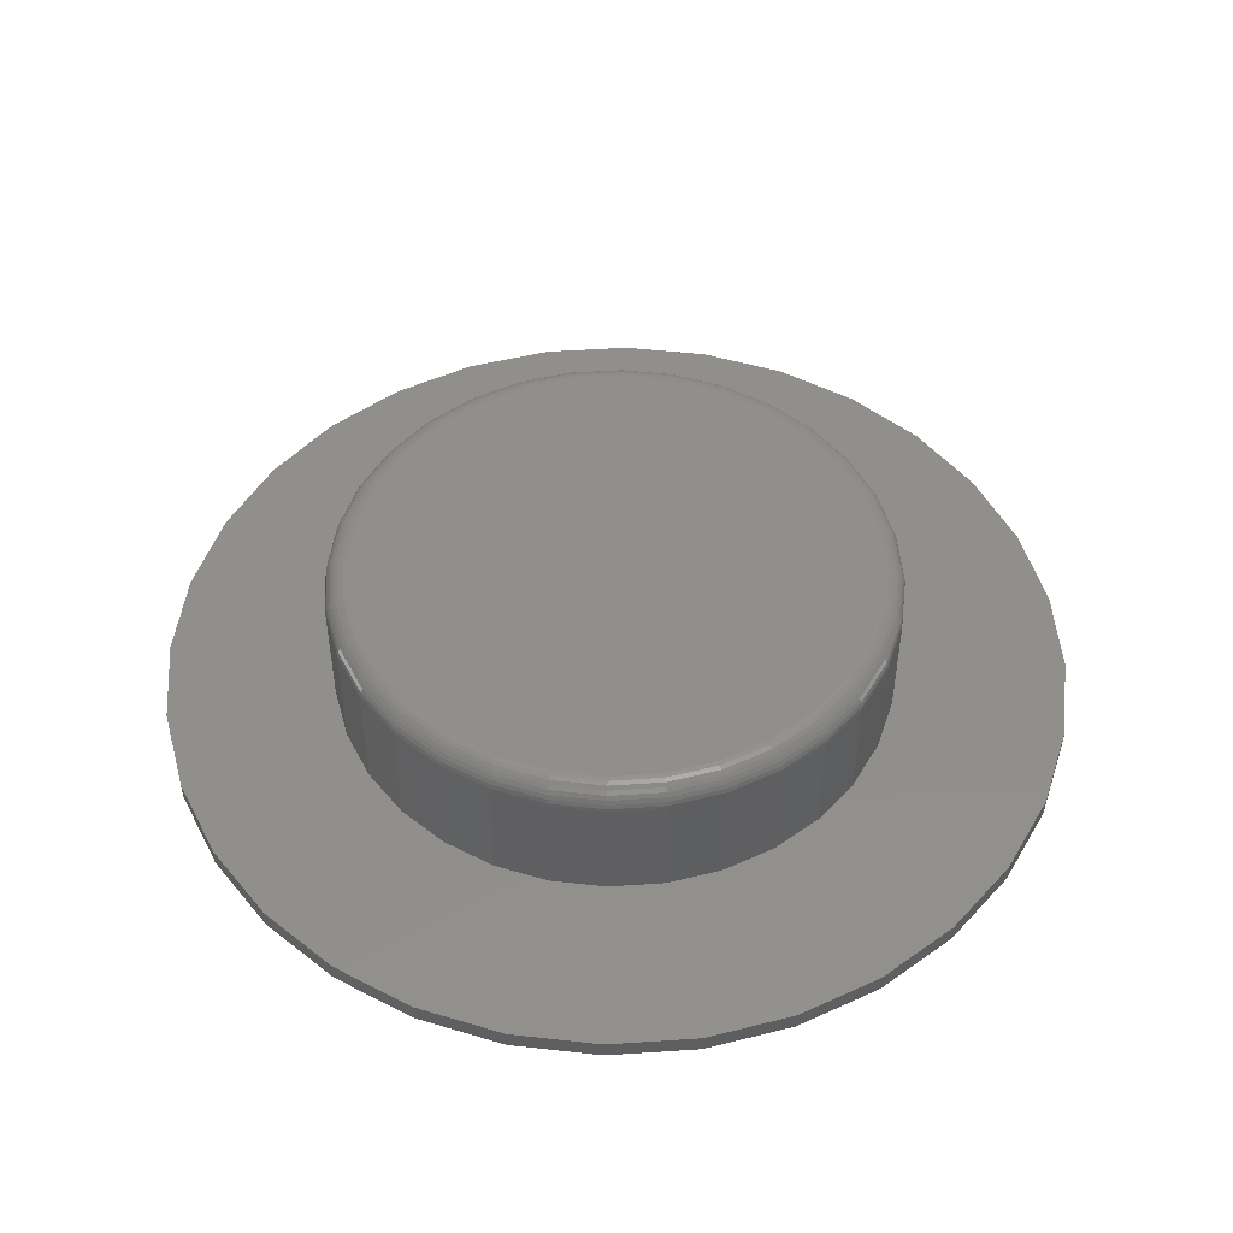
<metadata>
{"format":"stl","ext":"stl","renderer":"f3d","projection":"perspective","resolution":1024,"background":"white","views":[{"elev":49.3,"azim":23.9,"up":"+Z"}]}
</metadata>
<code>
# stl→obj: 384 verts, 764 faces
v -0.07986 0.4263 0.2656
v 0.08972 0.4263 0.2656
v 0.004934 0.4346 0.2656
v 0.1713 0.4015 0.2656
v -0.1614 0.4015 0.2656
v 0.2464 0.3614 0.2656
v -0.2365 0.3614 0.2656
v 0.3123 0.3073 0.2656
v -0.3024 0.3073 0.2656
v 0.3663 0.2415 0.2656
v -0.3564 0.2415 0.2656
v 0.4065 0.1663 0.2656
v -0.3966 0.1663 0.2656
v 0.4312 0.08479 0.2656
v -0.4213 0.08479 0.2656
v 0.4396 2.725e-16 0.2656
v -0.4297 -3.399e-16 0.2656
v 0.4312 -0.08479 0.2656
v -0.4213 -0.08479 0.2656
v 0.4065 -0.1663 0.2656
v -0.3966 -0.1663 0.2656
v 0.3663 -0.2415 0.2656
v -0.3564 -0.2415 0.2656
v 0.3123 -0.3073 0.2656
v -0.3024 -0.3073 0.2656
v 0.2464 -0.3614 0.2656
v -0.2365 -0.3614 0.2656
v 0.1713 -0.4015 0.2656
v -0.1614 -0.4015 0.2656
v 0.08972 -0.4263 0.2656
v -0.07986 -0.4263 0.2656
v 0.004934 -0.4346 0.2656
v 0.4786 0 0.03125
v 0.4786 -5.367e-16 0.2266
v 0.4695 -0.09241 0.03125
v 0.4695 -0.09241 0.2266
v 0.4426 -0.1813 0.03125
v 0.4426 -0.1813 0.2266
v 0.3988 -0.2632 0.03125
v 0.3988 -0.2632 0.2266
v 0.3399 -0.3349 0.03125
v 0.3399 -0.3349 0.2266
v 0.2681 -0.3939 0.03125
v 0.2681 -0.3939 0.2266
v 0.1862 -0.4376 0.03125
v 0.1862 -0.4376 0.2266
v 0.09735 -0.4646 0.03125
v 0.09735 -0.4646 0.2266
v 0.004934 -0.4737 0.03125
v 0.004934 -0.4737 0.2266
v -0.08748 -0.4646 0.03125
v -0.08748 -0.4646 0.2266
v -0.1763 -0.4376 0.03125
v -0.1763 -0.4376 0.2266
v -0.2582 -0.3939 0.03125
v -0.2582 -0.3939 0.2266
v -0.33 -0.3349 0.03125
v -0.33 -0.3349 0.2266
v -0.3889 -0.2632 0.03125
v -0.3889 -0.2632 0.2266
v -0.4327 -0.1813 0.03125
v -0.4327 -0.1813 0.2266
v -0.4596 -0.09241 0.03125
v -0.4596 -0.09241 0.2266
v -0.4688 5.801e-17 0.03125
v -0.4688 5.801e-17 0.2266
v -0.4596 0.09241 0.03125
v -0.4596 0.09241 0.2266
v -0.4327 0.1813 0.03125
v -0.4327 0.1813 0.2266
v -0.3889 0.2632 0.03125
v -0.3889 0.2632 0.2266
v -0.33 0.3349 0.03125
v -0.33 0.3349 0.2266
v -0.2582 0.3939 0.03125
v -0.2582 0.3939 0.2266
v -0.1763 0.4376 0.03125
v -0.1763 0.4376 0.2266
v -0.08748 0.4646 0.03125
v -0.08748 0.4646 0.2266
v 0.004934 0.4737 0.03125
v 0.004934 0.4737 0.2266
v 0.09735 0.4646 0.03125
v 0.09735 0.4646 0.2266
v 0.1862 0.4376 0.03125
v 0.1862 0.4376 0.2266
v 0.2681 0.3939 0.03125
v 0.2681 0.3939 0.2266
v 0.3399 0.3349 0.03125
v 0.3399 0.3349 0.2266
v 0.3988 0.2632 0.03125
v 0.3988 0.2632 0.2266
v 0.4426 0.1813 0.03125
v 0.4426 0.1813 0.2266
v 0.4695 0.09241 0.03125
v 0.4695 0.09241 0.2266
v -0.4373 -2.776e-17 0.2649
v -0.4288 0.08628 0.2649
v -0.4446 -2.776e-17 0.2627
v -0.436 0.08771 0.2627
v -0.4514 -2.776e-17 0.259
v -0.4426 0.08902 0.259
v -0.4573 -5.551e-17 0.2542
v -0.4484 0.09018 0.2542
v -0.4622 -2.776e-17 0.2483
v -0.4532 0.09113 0.2483
v -0.4658 -2.776e-17 0.2415
v -0.4567 0.09183 0.2415
v -0.468 -5.551e-17 0.2342
v -0.4589 0.09226 0.2342
v 0.4387 0.08628 0.2649
v 0.4472 -8.327e-16 0.2649
v 0.4459 0.08771 0.2627
v 0.4545 -8.604e-16 0.2627
v 0.4525 0.08902 0.259
v 0.4613 -8.604e-16 0.259
v 0.4583 0.09018 0.2542
v 0.4672 -8.882e-16 0.2542
v 0.4631 0.09113 0.2483
v 0.472 -8.882e-16 0.2483
v 0.4666 0.09183 0.2415
v 0.4756 -9.159e-16 0.2415
v 0.4688 0.09226 0.2342
v 0.4779 -9.159e-16 0.2342
v 0.4135 0.1692 0.2649
v 0.4203 0.172 0.2627
v 0.4265 0.1746 0.259
v 0.432 0.1769 0.2542
v 0.4365 0.1788 0.2483
v 0.4398 0.1801 0.2415
v 0.4419 0.181 0.2342
v 0.3726 0.2457 0.2649
v 0.3787 0.2498 0.2627
v 0.3844 0.2535 0.259
v 0.3893 0.2568 0.2542
v 0.3933 0.2595 0.2483
v 0.3963 0.2615 0.2415
v 0.3982 0.2627 0.2342
v 0.3176 0.3127 0.2649
v 0.3228 0.3179 0.2627
v 0.3276 0.3227 0.259
v 0.3318 0.3269 0.2542
v 0.3352 0.3303 0.2483
v 0.3378 0.3328 0.2415
v 0.3393 0.3344 0.2342
v 0.2506 0.3677 0.2649
v 0.2547 0.3738 0.2627
v 0.2585 0.3794 0.259
v 0.2617 0.3843 0.2542
v 0.2644 0.3884 0.2483
v 0.2664 0.3914 0.2415
v 0.2677 0.3932 0.2342
v 0.1742 0.4086 0.2649
v 0.177 0.4153 0.2627
v 0.1796 0.4216 0.259
v 0.1818 0.4271 0.2542
v 0.1837 0.4315 0.2483
v 0.1851 0.4349 0.2415
v 0.1859 0.4369 0.2342
v 0.09121 0.4337 0.2649
v 0.09264 0.4409 0.2627
v 0.09396 0.4476 0.259
v 0.09511 0.4534 0.2542
v 0.09606 0.4581 0.2483
v 0.09677 0.4617 0.2415
v 0.0972 0.4638 0.2342
v 0.004934 0.4422 0.2649
v 0.004934 0.4496 0.2627
v 0.004934 0.4563 0.259
v 0.004934 0.4622 0.2542
v 0.004934 0.4671 0.2483
v 0.004934 0.4707 0.2415
v 0.004934 0.4729 0.2342
v -0.08134 0.4337 0.2649
v -0.08277 0.4409 0.2627
v -0.08409 0.4476 0.259
v -0.08524 0.4534 0.2542
v -0.08619 0.4581 0.2483
v -0.0869 0.4617 0.2415
v -0.08733 0.4638 0.2342
v -0.1643 0.4086 0.2649
v -0.1671 0.4153 0.2627
v -0.1697 0.4216 0.259
v -0.172 0.4271 0.2542
v -0.1738 0.4315 0.2483
v -0.1752 0.4349 0.2415
v -0.176 0.4369 0.2342
v -0.2408 0.3677 0.2649
v -0.2448 0.3738 0.2627
v -0.2486 0.3794 0.259
v -0.2519 0.3843 0.2542
v -0.2546 0.3884 0.2483
v -0.2566 0.3914 0.2415
v -0.2578 0.3932 0.2342
v -0.3078 0.3127 0.2649
v -0.313 0.3179 0.2627
v -0.3177 0.3227 0.259
v -0.3219 0.3269 0.2542
v -0.3254 0.3303 0.2483
v -0.3279 0.3328 0.2415
v -0.3295 0.3344 0.2342
v -0.3628 0.2457 0.2649
v -0.3689 0.2498 0.2627
v -0.3745 0.2535 0.259
v -0.3794 0.2568 0.2542
v -0.3834 0.2595 0.2483
v -0.3864 0.2615 0.2415
v -0.3883 0.2627 0.2342
v -0.4036 0.1692 0.2649
v -0.4104 0.172 0.2627
v -0.4167 0.1746 0.259
v -0.4221 0.1769 0.2542
v -0.4266 0.1788 0.2483
v -0.4299 0.1801 0.2415
v -0.432 0.181 0.2342
v 0.4387 -0.08628 0.2649
v 0.4459 -0.08771 0.2627
v 0.4525 -0.08902 0.259
v 0.4583 -0.09018 0.2542
v 0.4631 -0.09113 0.2483
v 0.4666 -0.09183 0.2415
v 0.4688 -0.09226 0.2342
v -0.4288 -0.08628 0.2649
v -0.436 -0.08771 0.2627
v -0.4426 -0.08902 0.259
v -0.4484 -0.09018 0.2542
v -0.4532 -0.09113 0.2483
v -0.4567 -0.09183 0.2415
v -0.4589 -0.09226 0.2342
v -0.4036 -0.1692 0.2649
v -0.4104 -0.172 0.2627
v -0.4167 -0.1746 0.259
v -0.4221 -0.1769 0.2542
v -0.4266 -0.1788 0.2483
v -0.4299 -0.1801 0.2415
v -0.432 -0.181 0.2342
v -0.3628 -0.2457 0.2649
v -0.3689 -0.2498 0.2627
v -0.3745 -0.2535 0.259
v -0.3794 -0.2568 0.2542
v -0.3834 -0.2595 0.2483
v -0.3864 -0.2615 0.2415
v -0.3883 -0.2627 0.2342
v -0.3078 -0.3127 0.2649
v -0.313 -0.3179 0.2627
v -0.3177 -0.3227 0.259
v -0.3219 -0.3269 0.2542
v -0.3254 -0.3303 0.2483
v -0.3279 -0.3328 0.2415
v -0.3295 -0.3344 0.2342
v -0.2408 -0.3677 0.2649
v -0.2448 -0.3738 0.2627
v -0.2486 -0.3794 0.259
v -0.2519 -0.3843 0.2542
v -0.2546 -0.3884 0.2483
v -0.2566 -0.3914 0.2415
v -0.2578 -0.3932 0.2342
v -0.1643 -0.4086 0.2649
v -0.1671 -0.4153 0.2627
v -0.1697 -0.4216 0.259
v -0.172 -0.4271 0.2542
v -0.1738 -0.4315 0.2483
v -0.1752 -0.4349 0.2415
v -0.176 -0.4369 0.2342
v -0.08134 -0.4337 0.2649
v -0.08277 -0.4409 0.2627
v -0.08409 -0.4476 0.259
v -0.08524 -0.4534 0.2542
v -0.08619 -0.4581 0.2483
v -0.0869 -0.4617 0.2415
v -0.08733 -0.4638 0.2342
v 0.004934 -0.4422 0.2649
v 0.004934 -0.4496 0.2627
v 0.004934 -0.4563 0.259
v 0.004934 -0.4622 0.2542
v 0.004934 -0.4671 0.2483
v 0.004934 -0.4707 0.2415
v 0.004934 -0.4729 0.2342
v 0.09121 -0.4337 0.2649
v 0.09264 -0.4409 0.2627
v 0.09396 -0.4476 0.259
v 0.09511 -0.4534 0.2542
v 0.09606 -0.4581 0.2483
v 0.09677 -0.4617 0.2415
v 0.0972 -0.4638 0.2342
v 0.1742 -0.4086 0.2649
v 0.177 -0.4153 0.2627
v 0.1796 -0.4216 0.259
v 0.1818 -0.4271 0.2542
v 0.1837 -0.4315 0.2483
v 0.1851 -0.4349 0.2415
v 0.1859 -0.4369 0.2342
v 0.2506 -0.3677 0.2649
v 0.2547 -0.3738 0.2627
v 0.2585 -0.3794 0.259
v 0.2617 -0.3843 0.2542
v 0.2644 -0.3884 0.2483
v 0.2664 -0.3914 0.2415
v 0.2677 -0.3932 0.2342
v 0.3176 -0.3127 0.2649
v 0.3228 -0.3179 0.2627
v 0.3276 -0.3227 0.259
v 0.3318 -0.3269 0.2542
v 0.3352 -0.3303 0.2483
v 0.3378 -0.3328 0.2415
v 0.3393 -0.3344 0.2342
v 0.3726 -0.2457 0.2649
v 0.3787 -0.2498 0.2627
v 0.3844 -0.2535 0.259
v 0.3893 -0.2568 0.2542
v 0.3933 -0.2595 0.2483
v 0.3963 -0.2615 0.2415
v 0.3982 -0.2627 0.2342
v 0.4135 -0.1692 0.2649
v 0.4203 -0.172 0.2627
v 0.4265 -0.1746 0.259
v 0.432 -0.1769 0.2542
v 0.4365 -0.1788 0.2483
v 0.4398 -0.1801 0.2415
v 0.4419 -0.181 0.2342
v -0.6923 0.29 0.03125
v -0.6223 -0.4211 0.03125
v 0.7081 0.29 0.03125
v 0.007895 -0.7579 0.03125
v 0.1558 -0.7433 0.03125
v 0.2979 -0.7002 0.03125
v 0.429 -0.6302 0.03125
v 0.5438 -0.5359 0.03125
v 0.5438 0.5359 0.03125
v 0.429 0.6302 0.03125
v 0.2979 0.7002 0.03125
v 0.1558 0.7433 0.03125
v 0.007895 0.7579 0.03125
v -0.14 0.7433 0.03125
v -0.2821 0.7002 0.03125
v -0.4132 0.6302 0.03125
v -0.528 0.5359 0.03125
v -0.528 -0.5359 0.03125
v -0.14 -0.7433 0.03125
v -0.2821 -0.7002 0.03125
v -0.4132 -0.6302 0.03125
v -0.6223 0.4211 0.03125
v -0.7354 0.1479 0.03125
v -0.75 9.281e-17 0.03125
v -0.7354 -0.1479 0.03125
v -0.6923 -0.29 0.03125
v 0.6381 0.4211 0.03125
v 0.7512 0.1479 0.03125
v 0.7658 0 0.03125
v 0.7512 -0.1479 0.03125
v 0.7081 -0.29 0.03125
v 0.6381 -0.4211 0.03125
v 0.007895 0.7579 0
v 0.1558 0.7433 0
v -0.14 0.7433 0
v 0.007895 -0.7579 0
v -0.14 -0.7433 0
v 0.1558 -0.7433 0
v -0.2821 -0.7002 0
v 0.2979 -0.7002 0
v -0.4132 -0.6302 0
v 0.429 -0.6302 0
v -0.528 -0.5359 0
v 0.5438 -0.5359 0
v -0.6223 -0.4211 0
v 0.6381 -0.4211 0
v -0.6923 -0.29 0
v 0.7081 -0.29 0
v -0.7354 -0.1479 0
v 0.7512 -0.1479 0
v -0.75 9.281e-17 0
v 0.7658 0 0
v -0.7354 0.1479 0
v 0.7512 0.1479 0
v -0.6923 0.29 0
v 0.7081 0.29 0
v -0.6223 0.4211 0
v 0.6381 0.4211 0
v -0.528 0.5359 0
v 0.5438 0.5359 0
v -0.4132 0.6302 0
v 0.429 0.6302 0
v -0.2821 0.7002 0
v 0.2979 0.7002 0
f 1 2 3
f 2 1 4
f 4 1 5
f 4 5 6
f 6 5 7
f 6 7 8
f 8 7 9
f 8 9 10
f 10 9 11
f 10 11 12
f 12 11 13
f 12 13 14
f 14 13 15
f 14 15 16
f 16 15 17
f 16 17 18
f 18 17 19
f 18 19 20
f 20 19 21
f 20 21 22
f 22 21 23
f 22 23 24
f 24 23 25
f 24 25 26
f 26 25 27
f 26 27 28
f 28 27 29
f 28 29 30
f 30 29 31
f 30 31 32
f 33 34 35
f 35 34 36
f 35 36 37
f 37 36 38
f 37 38 39
f 39 38 40
f 39 40 41
f 41 40 42
f 41 42 43
f 43 42 44
f 43 44 45
f 45 44 46
f 45 46 47
f 47 46 48
f 47 48 49
f 49 48 50
f 49 50 51
f 51 50 52
f 51 52 53
f 53 52 54
f 53 54 55
f 55 54 56
f 55 56 57
f 57 56 58
f 57 58 59
f 59 58 60
f 59 60 61
f 61 60 62
f 61 62 63
f 63 62 64
f 63 64 65
f 65 64 66
f 65 66 67
f 67 66 68
f 67 68 69
f 69 68 70
f 69 70 71
f 71 70 72
f 71 72 73
f 73 72 74
f 73 74 75
f 75 74 76
f 75 76 77
f 77 76 78
f 77 78 79
f 79 78 80
f 79 80 81
f 81 80 82
f 81 82 83
f 83 82 84
f 83 84 85
f 85 84 86
f 85 86 87
f 87 86 88
f 87 88 89
f 89 88 90
f 89 90 91
f 91 90 92
f 91 92 93
f 93 92 94
f 93 94 95
f 95 94 96
f 95 96 33
f 33 96 34
f 17 15 97
f 97 15 98
f 97 98 99
f 99 98 100
f 99 100 101
f 101 100 102
f 101 102 103
f 103 102 104
f 103 104 105
f 105 104 106
f 105 106 107
f 107 106 108
f 107 108 109
f 109 108 110
f 109 110 66
f 66 110 68
f 14 16 111
f 111 16 112
f 111 112 113
f 113 112 114
f 113 114 115
f 115 114 116
f 115 116 117
f 117 116 118
f 117 118 119
f 119 118 120
f 119 120 121
f 121 120 122
f 121 122 123
f 123 122 124
f 123 124 96
f 96 124 34
f 12 14 125
f 125 14 111
f 125 111 126
f 126 111 113
f 126 113 127
f 127 113 115
f 127 115 128
f 128 115 117
f 128 117 129
f 129 117 119
f 129 119 130
f 130 119 121
f 130 121 131
f 131 121 123
f 131 123 94
f 94 123 96
f 10 12 132
f 132 12 125
f 132 125 133
f 133 125 126
f 133 126 134
f 134 126 127
f 134 127 135
f 135 127 128
f 135 128 136
f 136 128 129
f 136 129 137
f 137 129 130
f 137 130 138
f 138 130 131
f 138 131 92
f 92 131 94
f 8 10 139
f 139 10 132
f 139 132 140
f 140 132 133
f 140 133 141
f 141 133 134
f 141 134 142
f 142 134 135
f 142 135 143
f 143 135 136
f 143 136 144
f 144 136 137
f 144 137 145
f 145 137 138
f 145 138 90
f 90 138 92
f 6 8 146
f 146 8 139
f 146 139 147
f 147 139 140
f 147 140 148
f 148 140 141
f 148 141 149
f 149 141 142
f 149 142 150
f 150 142 143
f 150 143 151
f 151 143 144
f 151 144 152
f 152 144 145
f 152 145 88
f 88 145 90
f 4 6 153
f 153 6 146
f 153 146 154
f 154 146 147
f 154 147 155
f 155 147 148
f 155 148 156
f 156 148 149
f 156 149 157
f 157 149 150
f 157 150 158
f 158 150 151
f 158 151 159
f 159 151 152
f 159 152 86
f 86 152 88
f 2 4 160
f 160 4 153
f 160 153 161
f 161 153 154
f 161 154 162
f 162 154 155
f 162 155 163
f 163 155 156
f 163 156 164
f 164 156 157
f 164 157 165
f 165 157 158
f 165 158 166
f 166 158 159
f 166 159 84
f 84 159 86
f 3 2 167
f 167 2 160
f 167 160 168
f 168 160 161
f 168 161 169
f 169 161 162
f 169 162 170
f 170 162 163
f 170 163 171
f 171 163 164
f 171 164 172
f 172 164 165
f 172 165 173
f 173 165 166
f 173 166 82
f 82 166 84
f 1 3 174
f 174 3 167
f 174 167 175
f 175 167 168
f 175 168 176
f 176 168 169
f 176 169 177
f 177 169 170
f 177 170 178
f 178 170 171
f 178 171 179
f 179 171 172
f 179 172 180
f 180 172 173
f 180 173 80
f 80 173 82
f 5 1 181
f 181 1 174
f 181 174 182
f 182 174 175
f 182 175 183
f 183 175 176
f 183 176 184
f 184 176 177
f 184 177 185
f 185 177 178
f 185 178 186
f 186 178 179
f 186 179 187
f 187 179 180
f 187 180 78
f 78 180 80
f 7 5 188
f 188 5 181
f 188 181 189
f 189 181 182
f 189 182 190
f 190 182 183
f 190 183 191
f 191 183 184
f 191 184 192
f 192 184 185
f 192 185 193
f 193 185 186
f 193 186 194
f 194 186 187
f 194 187 76
f 76 187 78
f 9 7 195
f 195 7 188
f 195 188 196
f 196 188 189
f 196 189 197
f 197 189 190
f 197 190 198
f 198 190 191
f 198 191 199
f 199 191 192
f 199 192 200
f 200 192 193
f 200 193 201
f 201 193 194
f 201 194 74
f 74 194 76
f 11 9 202
f 202 9 195
f 202 195 203
f 203 195 196
f 203 196 204
f 204 196 197
f 204 197 205
f 205 197 198
f 205 198 206
f 206 198 199
f 206 199 207
f 207 199 200
f 207 200 208
f 208 200 201
f 208 201 72
f 72 201 74
f 13 11 209
f 209 11 202
f 209 202 210
f 210 202 203
f 210 203 211
f 211 203 204
f 211 204 212
f 212 204 205
f 212 205 213
f 213 205 206
f 213 206 214
f 214 206 207
f 214 207 215
f 215 207 208
f 215 208 70
f 70 208 72
f 15 13 98
f 98 13 209
f 98 209 100
f 100 209 210
f 100 210 102
f 102 210 211
f 102 211 104
f 104 211 212
f 104 212 106
f 106 212 213
f 106 213 108
f 108 213 214
f 108 214 110
f 110 214 215
f 110 215 68
f 68 215 70
f 16 18 112
f 112 18 216
f 112 216 114
f 114 216 217
f 114 217 116
f 116 217 218
f 116 218 118
f 118 218 219
f 118 219 120
f 120 219 220
f 120 220 122
f 122 220 221
f 122 221 124
f 124 221 222
f 124 222 34
f 34 222 36
f 19 17 223
f 223 17 97
f 223 97 224
f 224 97 99
f 224 99 225
f 225 99 101
f 225 101 226
f 226 101 103
f 226 103 227
f 227 103 105
f 227 105 228
f 228 105 107
f 228 107 229
f 229 107 109
f 229 109 64
f 64 109 66
f 21 19 230
f 230 19 223
f 230 223 231
f 231 223 224
f 231 224 232
f 232 224 225
f 232 225 233
f 233 225 226
f 233 226 234
f 234 226 227
f 234 227 235
f 235 227 228
f 235 228 236
f 236 228 229
f 236 229 62
f 62 229 64
f 23 21 237
f 237 21 230
f 237 230 238
f 238 230 231
f 238 231 239
f 239 231 232
f 239 232 240
f 240 232 233
f 240 233 241
f 241 233 234
f 241 234 242
f 242 234 235
f 242 235 243
f 243 235 236
f 243 236 60
f 60 236 62
f 25 23 244
f 244 23 237
f 244 237 245
f 245 237 238
f 245 238 246
f 246 238 239
f 246 239 247
f 247 239 240
f 247 240 248
f 248 240 241
f 248 241 249
f 249 241 242
f 249 242 250
f 250 242 243
f 250 243 58
f 58 243 60
f 27 25 251
f 251 25 244
f 251 244 252
f 252 244 245
f 252 245 253
f 253 245 246
f 253 246 254
f 254 246 247
f 254 247 255
f 255 247 248
f 255 248 256
f 256 248 249
f 256 249 257
f 257 249 250
f 257 250 56
f 56 250 58
f 29 27 258
f 258 27 251
f 258 251 259
f 259 251 252
f 259 252 260
f 260 252 253
f 260 253 261
f 261 253 254
f 261 254 262
f 262 254 255
f 262 255 263
f 263 255 256
f 263 256 264
f 264 256 257
f 264 257 54
f 54 257 56
f 31 29 265
f 265 29 258
f 265 258 266
f 266 258 259
f 266 259 267
f 267 259 260
f 267 260 268
f 268 260 261
f 268 261 269
f 269 261 262
f 269 262 270
f 270 262 263
f 270 263 271
f 271 263 264
f 271 264 52
f 52 264 54
f 32 31 272
f 272 31 265
f 272 265 273
f 273 265 266
f 273 266 274
f 274 266 267
f 274 267 275
f 275 267 268
f 275 268 276
f 276 268 269
f 276 269 277
f 277 269 270
f 277 270 278
f 278 270 271
f 278 271 50
f 50 271 52
f 30 32 279
f 279 32 272
f 279 272 280
f 280 272 273
f 280 273 281
f 281 273 274
f 281 274 282
f 282 274 275
f 282 275 283
f 283 275 276
f 283 276 284
f 284 276 277
f 284 277 285
f 285 277 278
f 285 278 48
f 48 278 50
f 28 30 286
f 286 30 279
f 286 279 287
f 287 279 280
f 287 280 288
f 288 280 281
f 288 281 289
f 289 281 282
f 289 282 290
f 290 282 283
f 290 283 291
f 291 283 284
f 291 284 292
f 292 284 285
f 292 285 46
f 46 285 48
f 26 28 293
f 293 28 286
f 293 286 294
f 294 286 287
f 294 287 295
f 295 287 288
f 295 288 296
f 296 288 289
f 296 289 297
f 297 289 290
f 297 290 298
f 298 290 291
f 298 291 299
f 299 291 292
f 299 292 44
f 44 292 46
f 24 26 300
f 300 26 293
f 300 293 301
f 301 293 294
f 301 294 302
f 302 294 295
f 302 295 303
f 303 295 296
f 303 296 304
f 304 296 297
f 304 297 305
f 305 297 298
f 305 298 306
f 306 298 299
f 306 299 42
f 42 299 44
f 22 24 307
f 307 24 300
f 307 300 308
f 308 300 301
f 308 301 309
f 309 301 302
f 309 302 310
f 310 302 303
f 310 303 311
f 311 303 304
f 311 304 312
f 312 304 305
f 312 305 313
f 313 305 306
f 313 306 40
f 40 306 42
f 20 22 314
f 314 22 307
f 314 307 315
f 315 307 308
f 315 308 316
f 316 308 309
f 316 309 317
f 317 309 310
f 317 310 318
f 318 310 311
f 318 311 319
f 319 311 312
f 319 312 320
f 320 312 313
f 320 313 38
f 38 313 40
f 18 20 216
f 216 20 314
f 216 314 217
f 217 314 315
f 217 315 218
f 218 315 316
f 218 316 219
f 219 316 317
f 219 317 220
f 220 317 318
f 220 318 221
f 221 318 319
f 221 319 222
f 222 319 320
f 222 320 36
f 36 320 38
f 73 321 71
f 55 322 53
f 89 91 323
f 49 324 325
f 49 325 326
f 49 326 327
f 49 327 328
f 49 328 47
f 81 83 329
f 81 329 330
f 81 330 331
f 81 331 332
f 81 332 333
f 81 333 334
f 81 334 335
f 81 335 336
f 81 336 337
f 81 337 79
f 338 49 51
f 338 51 53
f 338 53 322
f 324 49 339
f 339 49 338
f 339 338 340
f 340 338 341
f 79 337 77
f 77 337 342
f 77 342 75
f 75 342 321
f 75 321 73
f 71 321 69
f 69 321 343
f 69 343 67
f 67 343 344
f 67 344 65
f 65 344 63
f 63 344 345
f 63 345 61
f 61 345 59
f 59 345 346
f 59 346 57
f 57 346 322
f 57 322 55
f 329 83 347
f 347 83 85
f 347 85 323
f 323 85 87
f 323 87 89
f 323 91 348
f 348 91 93
f 348 93 349
f 349 93 95
f 349 95 33
f 349 33 350
f 350 33 35
f 350 35 37
f 350 37 351
f 351 37 39
f 351 39 352
f 352 39 41
f 352 41 43
f 47 328 45
f 45 328 352
f 45 352 43
f 353 354 355
f 356 357 358
f 358 357 359
f 358 359 360
f 360 359 361
f 360 361 362
f 362 361 363
f 362 363 364
f 364 363 365
f 364 365 366
f 366 365 367
f 366 367 368
f 368 367 369
f 368 369 370
f 370 369 371
f 370 371 372
f 372 371 373
f 372 373 374
f 374 373 375
f 374 375 376
f 376 375 377
f 376 377 378
f 378 377 379
f 378 379 380
f 380 379 381
f 380 381 382
f 382 381 383
f 382 383 384
f 384 383 355
f 384 355 354
f 372 349 370
f 370 349 350
f 370 350 368
f 368 350 351
f 368 351 366
f 366 351 352
f 366 352 364
f 364 352 328
f 364 328 362
f 362 328 327
f 362 327 360
f 360 327 326
f 360 326 358
f 358 326 325
f 358 325 356
f 356 325 324
f 356 324 357
f 357 324 339
f 357 339 359
f 359 339 340
f 359 340 361
f 361 340 341
f 361 341 363
f 363 341 338
f 363 338 365
f 365 338 322
f 365 322 367
f 367 322 346
f 367 346 369
f 369 346 345
f 369 345 371
f 371 345 344
f 371 344 373
f 373 344 343
f 373 343 375
f 375 343 321
f 375 321 377
f 377 321 342
f 377 342 379
f 379 342 337
f 379 337 381
f 381 337 336
f 381 336 383
f 383 336 335
f 383 335 355
f 355 335 334
f 355 334 353
f 353 334 333
f 353 333 354
f 354 333 332
f 354 332 384
f 384 332 331
f 384 331 382
f 382 331 330
f 382 330 380
f 380 330 329
f 380 329 378
f 378 329 347
f 378 347 376
f 376 347 323
f 376 323 374
f 374 323 348
f 374 348 372
f 372 348 349

</code>
